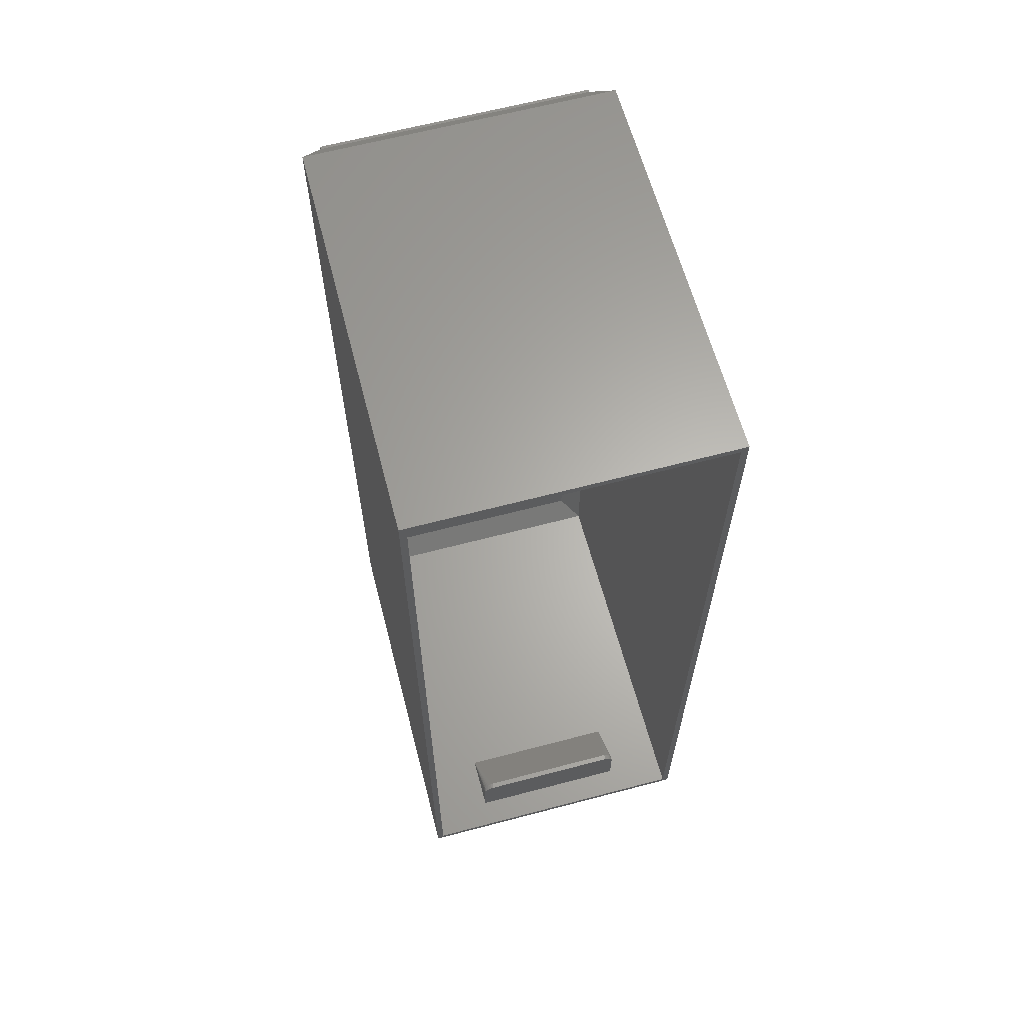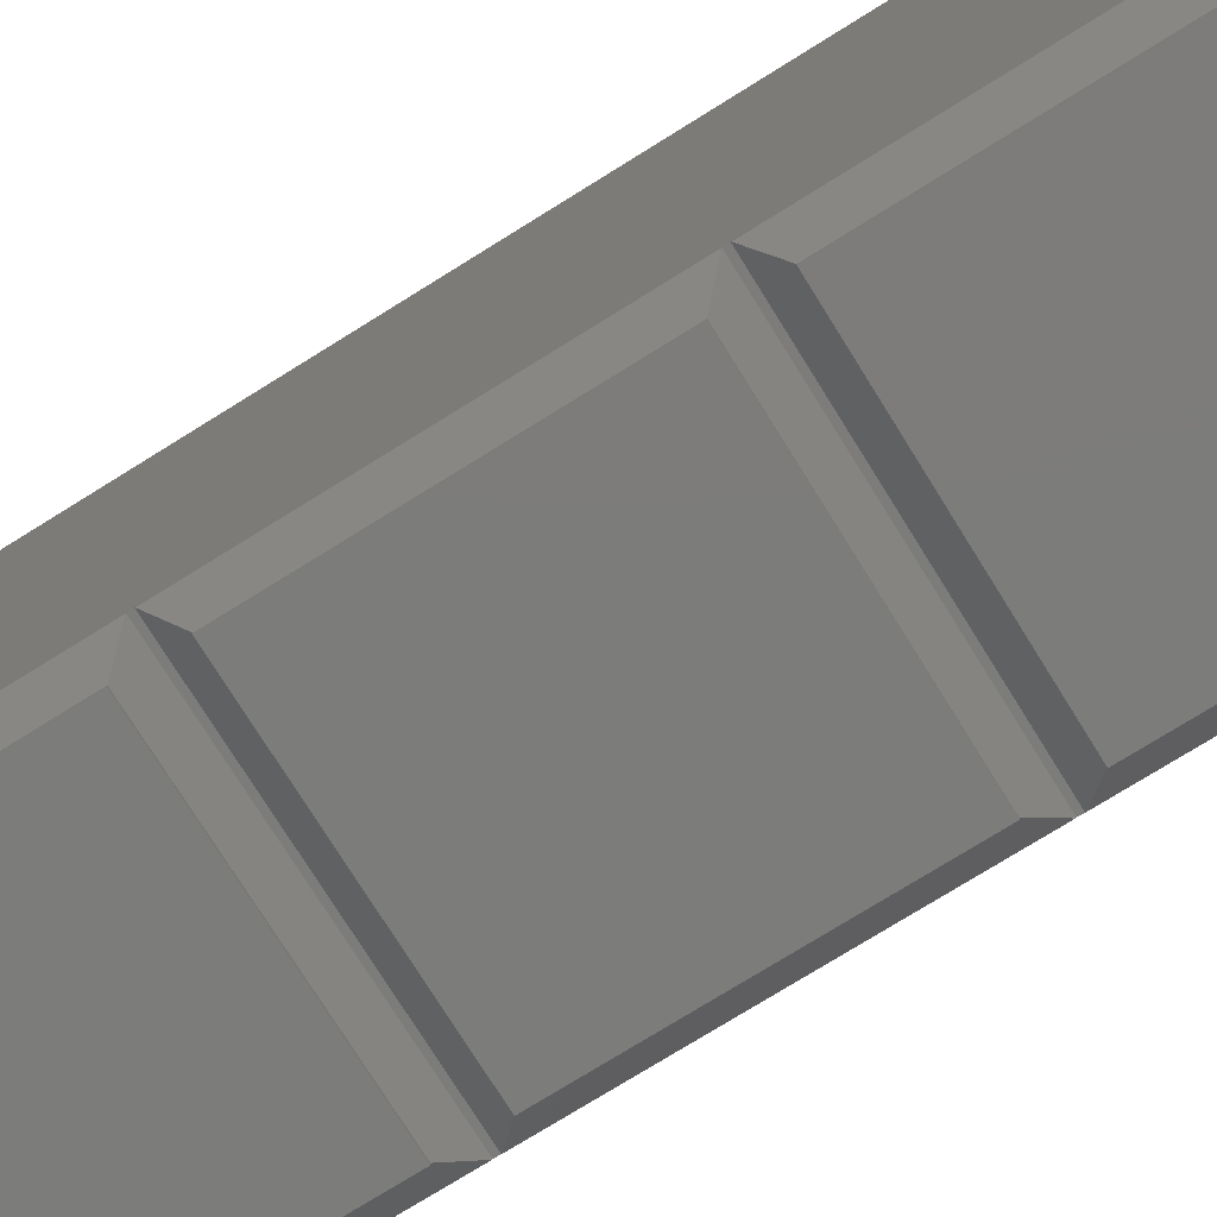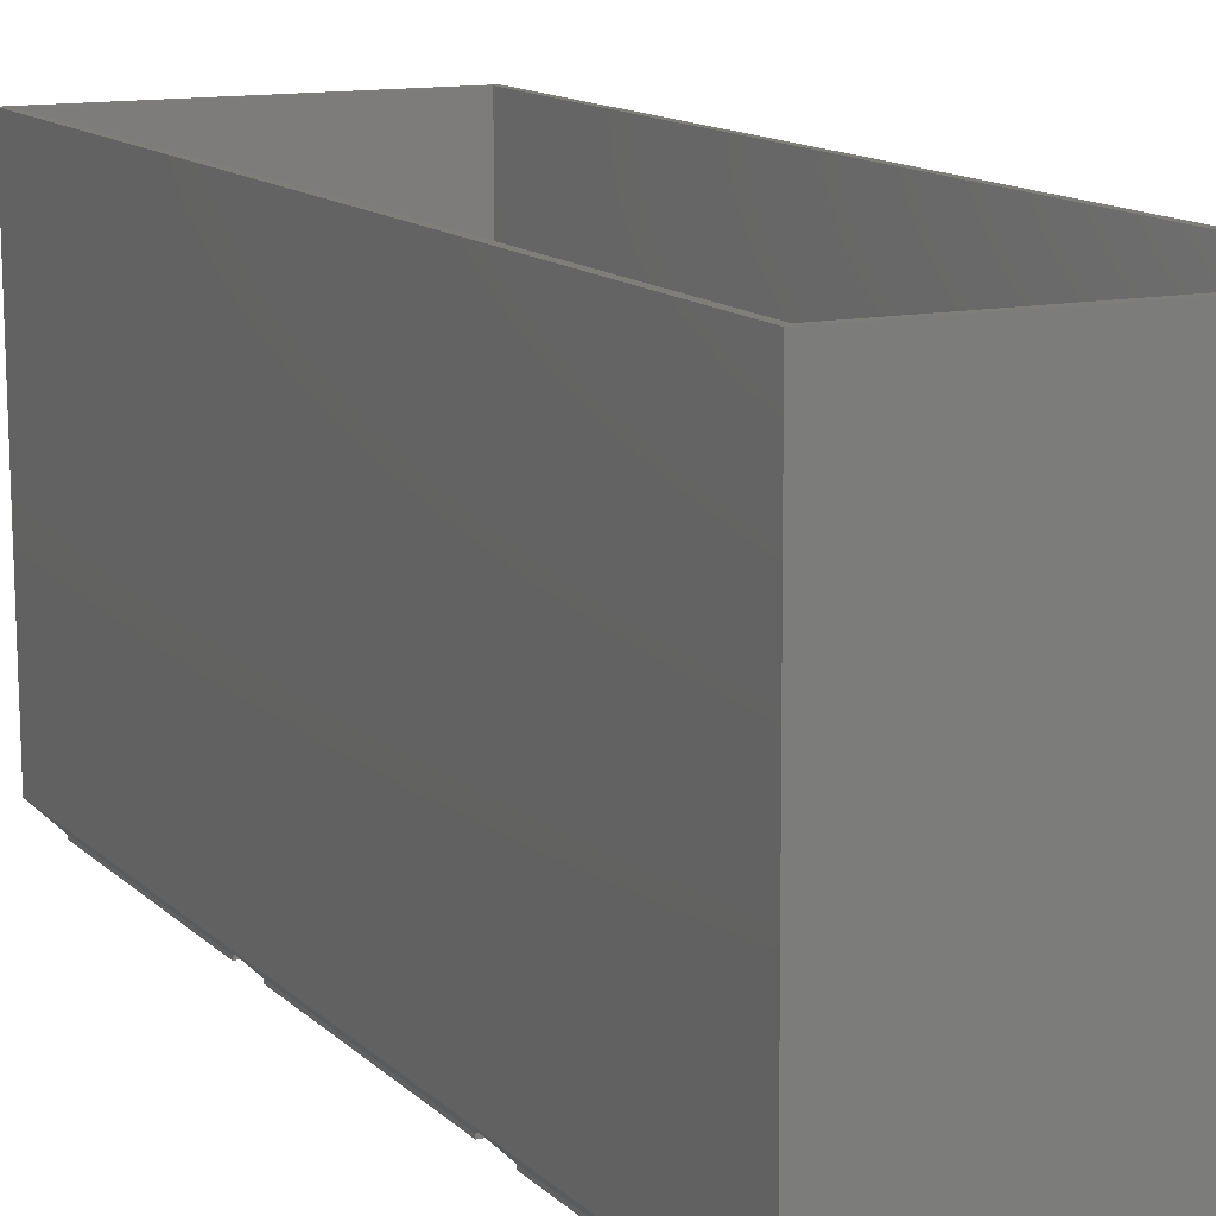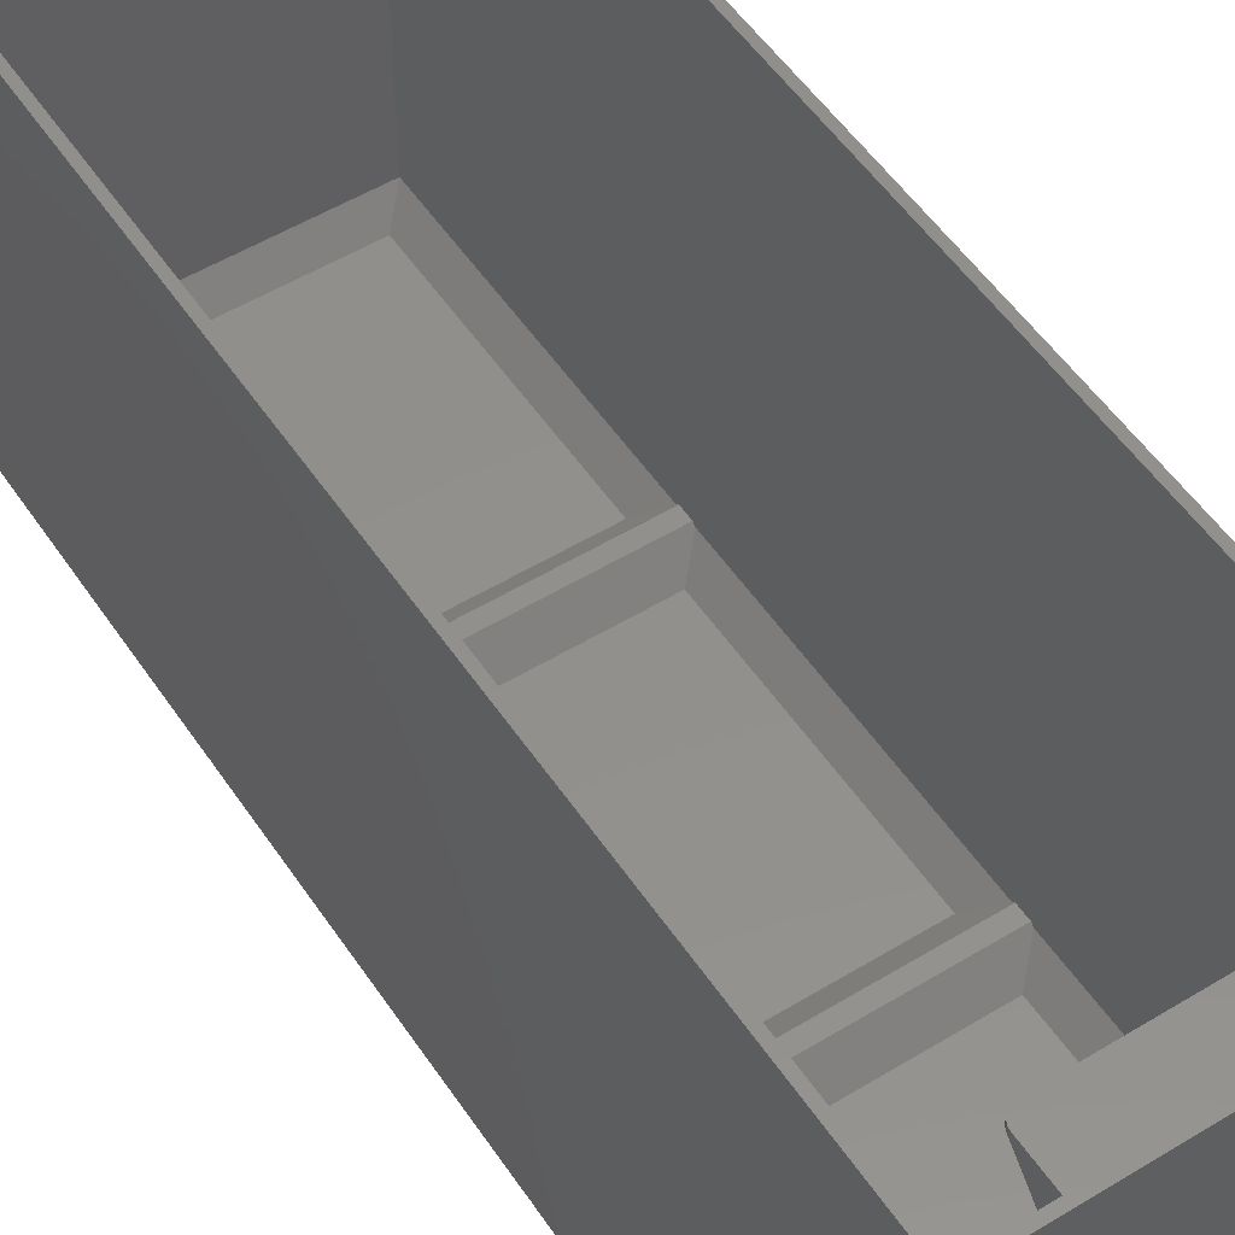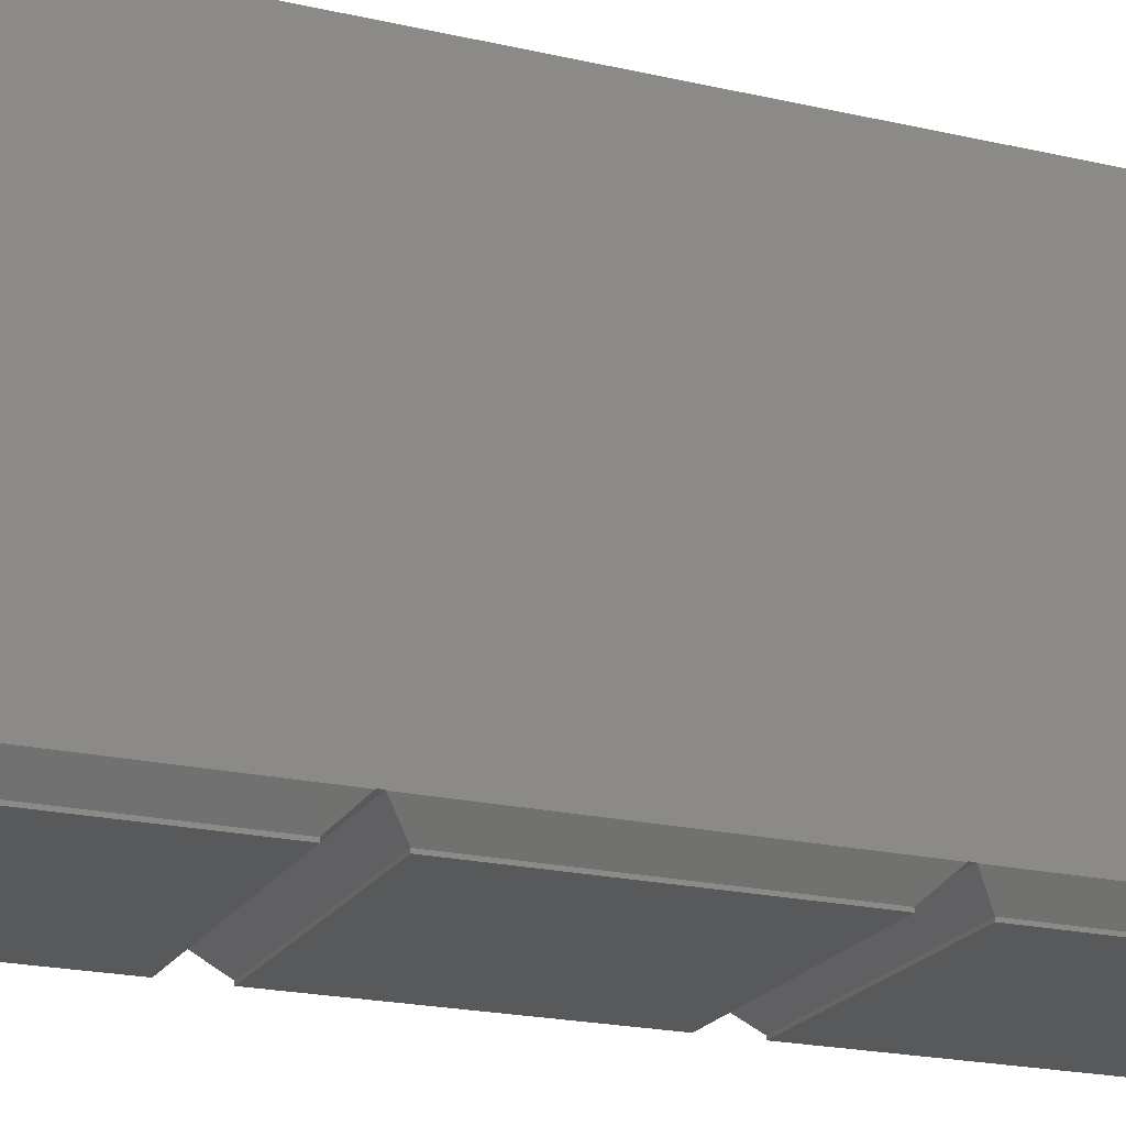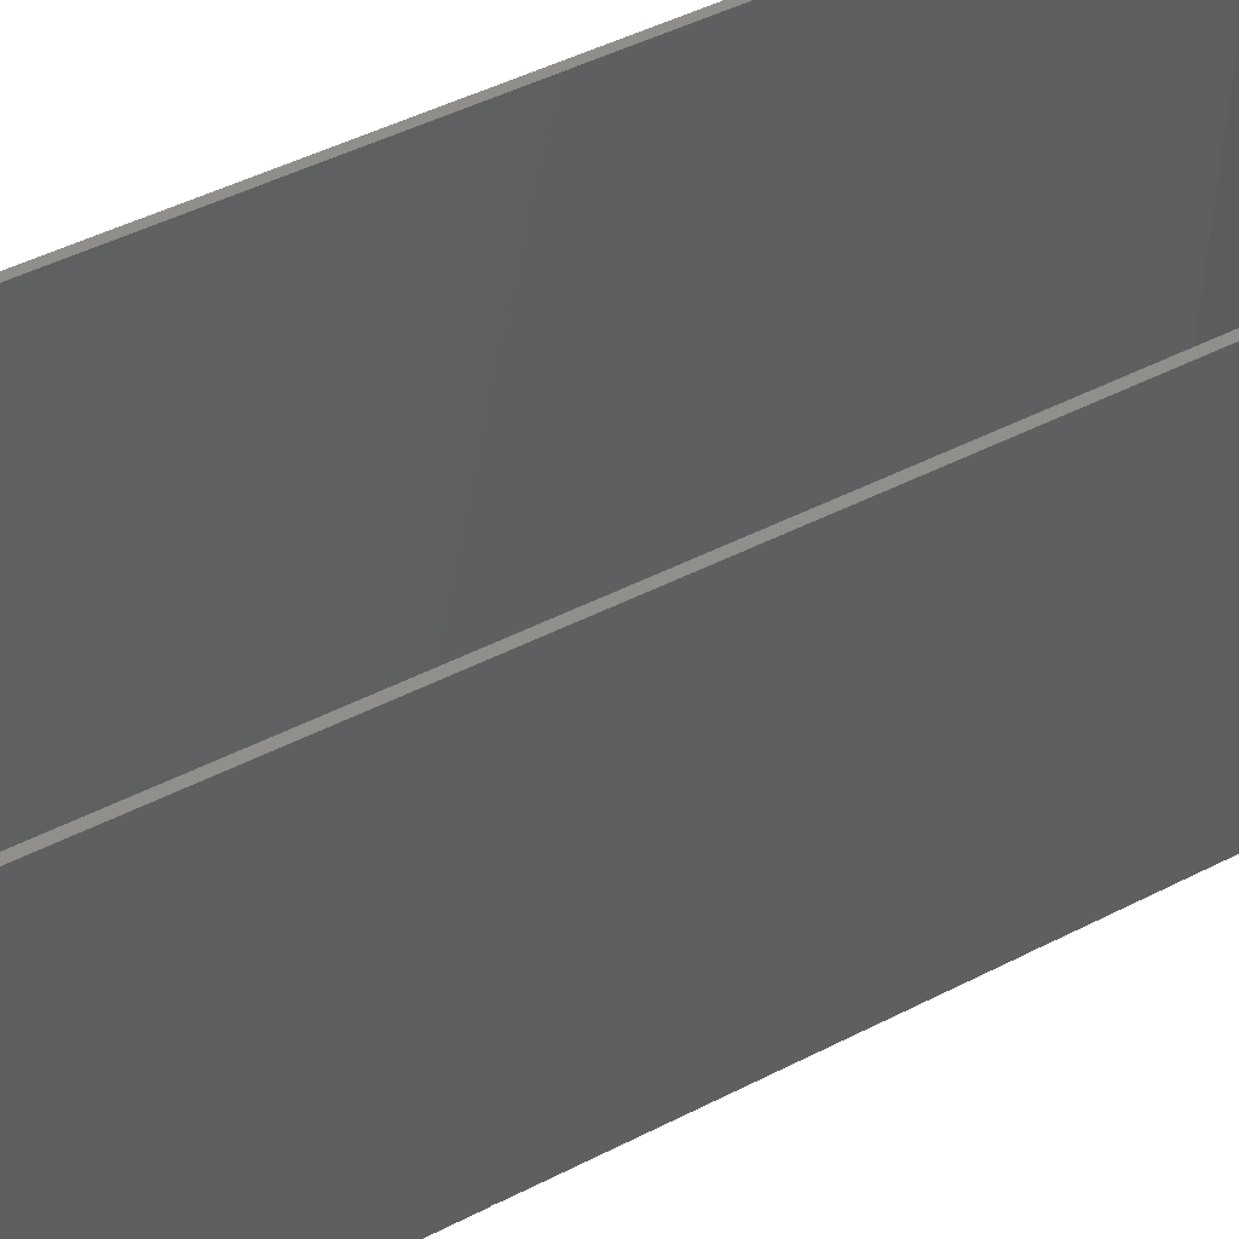
<metadata>
{"format":"stl","ext":"stl","renderer":"f3d","projection":"perspective","resolution":1024,"background":"white","views":[{"elev":64.0,"azim":-14.9,"up":"+Y"},{"elev":-75.6,"azim":-58.1,"up":"+Z"},{"elev":12.3,"azim":-26.0,"up":"+Z"},{"elev":52.9,"azim":-33.1,"up":"+Z"},{"elev":-20.8,"azim":-112.6,"up":"+Z"},{"elev":48.5,"azim":60.4,"up":"+Z"}]}
</metadata>
<code>
# stl→obj: 126 verts, 276 faces
v 23.5 -23.5 0.499
v 23.5 23.5 0
v 23.5 23.5 0.499
v 23.5 -23.5 0
v -23.5 -23.5 0
v -23.5 23.5 0
v -23.5 23.5 0.499
v -23.5 -23.5 0.499
v 27.03 27.03 4.027
v 27.03 -27.03 4.027
v -27.03 -27.03 4.027
v -27.03 27.03 4.027
v 27.03 27.1 4.1
v -27.03 27.1 4.1
v 23.5 31.5 0.499
v 23.5 78.5 0
v 23.5 78.5 0.499
v 23.5 31.5 0
v -23.5 31.5 0
v -23.5 78.5 0
v -23.5 78.5 0.499
v -23.5 31.5 0.499
v 27.03 82.03 4.027
v 27.03 27.97 4.027
v -27.03 27.9 4.1
v -27.03 27.97 4.027
v 27.03 27.9 4.1
v -27.03 82.03 4.027
v 27.03 82.1 4.1
v -27.03 82.1 4.1
v 23.5 86.5 0.499
v 23.5 133.5 0
v 23.5 133.5 0.499
v 23.5 86.5 0
v -23.5 86.5 0
v -23.5 133.5 0
v -23.5 133.5 0.499
v -23.5 86.5 0.499
v 27.03 137 4.027
v 27.03 82.97 4.027
v -27.03 82.9 4.1
v -27.03 82.97 4.027
v 27.03 82.9 4.1
v -27.03 137 4.027
v 27.5 137.5 75
v 26.3 136.3 75
v 27.5 -27.5 75
v -26.3 136.3 75
v -27.5 137.5 75
v -26.3 -26.3 75
v 26.3 -26.3 75
v -27.5 -27.5 75
v -22.3 22.3 1.199
v 22.3 -22.3 1.199
v 22.3 22.3 1.199
v -22.3 -22.3 1.199
v 25.83 25.83 4.727
v 25.83 -25.83 4.727
v -25.83 -25.83 4.727
v -25.83 25.83 4.727
v -25.83 26.3 5.199
v 25.83 26.3 5.199
v -22.3 77.3 1.199
v 22.3 32.7 1.199
v 22.3 77.3 1.199
v -22.3 32.7 1.199
v 25.83 80.83 4.727
v 25.83 29.17 4.727
v 25.83 28.7 5.199
v -25.83 28.7 5.199
v -25.83 29.17 4.727
v -25.83 80.83 4.727
v -25.83 81.3 5.199
v 25.83 81.3 5.199
v -22.3 132.3 1.199
v 22.3 87.7 1.199
v 22.3 132.3 1.199
v -22.3 87.7 1.199
v 25.83 135.8 4.727
v 25.83 84.17 4.727
v 25.83 83.7 5.199
v -25.83 83.7 5.199
v -25.83 84.17 4.727
v -25.83 135.8 4.727
v 15 -26.26 70
v 15 -26.2 60.01
v 15 -26.2 60
v -15 -26.2 60
v -15 -26.26 70
v -15 -26.2 60.01
v 13 -16.3 70
v 15 -18.3 70
v 14.96 -17.91 70
v 14.85 -17.53 70
v 14.66 -17.19 70
v 14.41 -16.89 70
v 14.11 -16.64 70
v 13.77 -16.45 70
v 13.39 -16.34 70
v -13 -16.3 70
v -15 -18.3 70
v -13.39 -16.34 70
v -13.77 -16.45 70
v -14.11 -16.64 70
v -14.41 -16.89 70
v -14.66 -17.19 70
v -14.85 -17.53 70
v -14.96 -17.91 70
v 13 -16.3 69
v -13 -16.3 69
v 15 -18.3 69
v -15 -18.3 69
v -14.96 -17.91 69
v 14.66 -17.19 69
v 14.85 -17.53 69
v -13.39 -16.34 69
v 14.96 -17.91 69
v -13.77 -16.45 69
v -14.11 -16.64 69
v 14.41 -16.89 69
v -14.66 -17.19 69
v -14.85 -17.53 69
v -14.41 -16.89 69
v 13.77 -16.45 69
v 13.39 -16.34 69
v 14.11 -16.64 69
f 1 2 3
f 2 1 4
f 5 2 4
f 2 5 6
f 5 7 6
f 7 5 8
f 2 7 3
f 7 2 6
f 5 1 8
f 1 5 4
f 9 1 3
f 1 9 10
f 8 10 11
f 10 8 1
f 8 12 7
f 12 8 11
f 3 13 9
f 13 3 14
f 7 14 3
f 14 7 12
f 15 16 17
f 16 15 18
f 19 16 18
f 16 19 20
f 19 21 20
f 21 19 22
f 16 21 17
f 21 16 20
f 19 15 22
f 15 19 18
f 23 15 17
f 15 23 24
f 22 25 26
f 25 22 27
f 15 27 22
f 27 15 24
f 22 28 21
f 28 22 26
f 17 29 23
f 29 17 30
f 21 30 17
f 30 21 28
f 31 32 33
f 32 31 34
f 35 32 34
f 32 35 36
f 35 37 36
f 37 35 38
f 32 37 33
f 37 32 36
f 35 31 38
f 31 35 34
f 39 31 33
f 31 39 40
f 38 41 42
f 41 38 43
f 31 43 38
f 43 31 40
f 38 44 37
f 44 38 42
f 33 44 39
f 44 33 37
f 45 46 47
f 45 48 46
f 48 49 50
f 49 48 45
f 51 47 46
f 50 47 51
f 50 52 47
f 52 50 49
f 30 43 29
f 43 30 41
f 14 27 13
f 27 14 25
f 41 44 42
f 44 41 49
f 30 49 41
f 25 30 28
f 25 28 26
f 30 25 49
f 52 25 14
f 11 14 12
f 52 14 11
f 25 52 49
f 43 39 45
f 39 43 40
f 45 29 43
f 27 29 45
f 29 27 23
f 23 27 24
f 47 27 45
f 13 10 9
f 27 47 13
f 13 47 10
f 11 47 52
f 47 11 10
f 39 49 45
f 49 39 44
f 53 54 55
f 54 53 56
f 54 57 55
f 57 54 58
f 54 59 58
f 59 54 56
f 60 56 53
f 56 60 59
f 53 61 60
f 61 53 62
f 55 62 53
f 62 55 57
f 63 64 65
f 64 63 66
f 64 67 65
f 67 64 68
f 64 69 68
f 69 64 70
f 66 70 64
f 70 66 71
f 72 66 63
f 66 72 71
f 63 73 72
f 73 63 74
f 65 74 63
f 74 65 67
f 75 76 77
f 76 75 78
f 76 79 77
f 79 76 80
f 76 81 80
f 81 76 82
f 78 82 76
f 82 78 83
f 84 78 75
f 78 84 83
f 75 79 84
f 79 75 77
f 82 74 81
f 74 82 73
f 70 62 69
f 62 70 61
f 82 84 48
f 84 82 83
f 48 73 82
f 70 73 48
f 73 70 72
f 72 70 71
f 50 70 48
f 61 59 60
f 70 50 61
f 61 50 59
f 81 79 80
f 79 81 46
f 74 46 81
f 69 74 67
f 69 67 68
f 74 69 46
f 51 69 62
f 58 62 57
f 51 62 58
f 69 51 46
f 51 85 50
f 51 86 85
f 51 86 86
f 51 87 86
f 58 87 51
f 87 58 88
f 87 58 87
f 87 58 87
f 87 58 87
f 87 58 87
f 87 58 87
f 87 58 87
f 89 50 85
f 90 50 89
f 90 50 90
f 88 50 90
f 59 88 88
f 59 88 58
f 88 59 88
f 88 59 88
f 88 59 88
f 88 59 88
f 88 59 88
f 88 59 50
f 84 46 48
f 46 84 79
f 91 92 93
f 91 93 94
f 91 94 95
f 91 95 96
f 91 96 97
f 91 97 98
f 91 98 99
f 92 91 85
f 100 85 91
f 101 100 102
f 101 102 103
f 101 103 104
f 101 104 105
f 101 105 106
f 101 106 107
f 101 107 108
f 100 101 89
f 100 89 85
f 109 100 91
f 100 109 110
f 85 111 92
f 111 85 86
f 112 108 113
f 108 112 101
f 87 114 115
f 114 87 87
f 88 116 110
f 116 88 88
f 93 115 94
f 115 93 117
f 110 102 100
f 102 110 116
f 87 110 109
f 110 87 88
f 118 104 103
f 104 118 119
f 114 87 120
f 87 114 87
f 89 112 90
f 112 89 101
f 88 121 88
f 121 88 122
f 88 119 118
f 119 88 88
f 121 105 123
f 105 121 106
f 87 124 87
f 124 87 125
f 92 117 93
f 117 92 111
f 94 114 95
f 114 94 115
f 124 99 98
f 99 124 125
f 86 117 111
f 117 86 86
f 86 115 117
f 115 86 87
f 90 122 88
f 122 90 113
f 113 107 122
f 107 113 108
f 126 98 97
f 98 126 124
f 87 126 87
f 126 87 124
f 88 118 116
f 118 88 88
f 116 103 102
f 103 116 118
f 125 91 99
f 91 125 109
f 90 113 90
f 113 90 112
f 119 105 104
f 105 119 123
f 119 88 123
f 88 119 88
f 88 121 123
f 121 88 88
f 122 106 121
f 106 122 107
f 120 97 96
f 97 120 126
f 87 126 120
f 126 87 87
f 87 125 87
f 125 87 109
f 95 120 96
f 120 95 114

</code>
